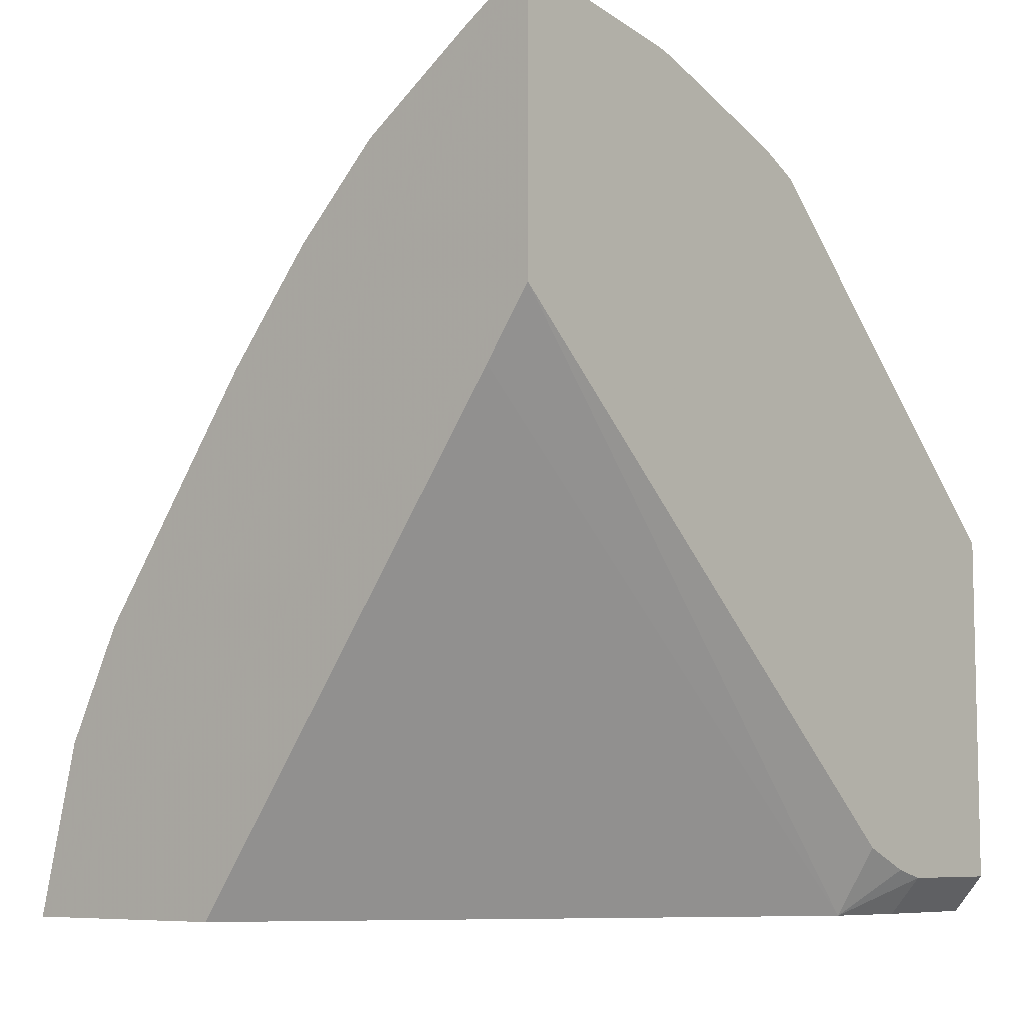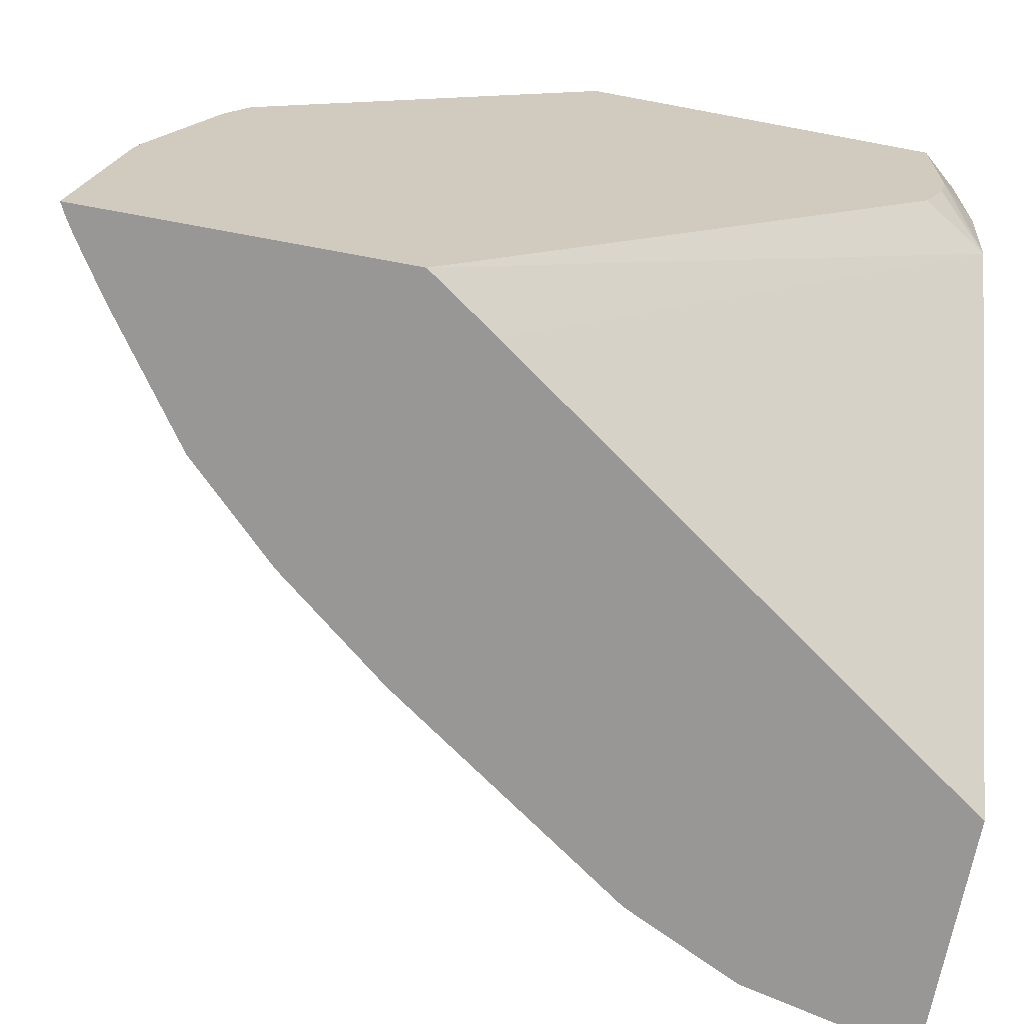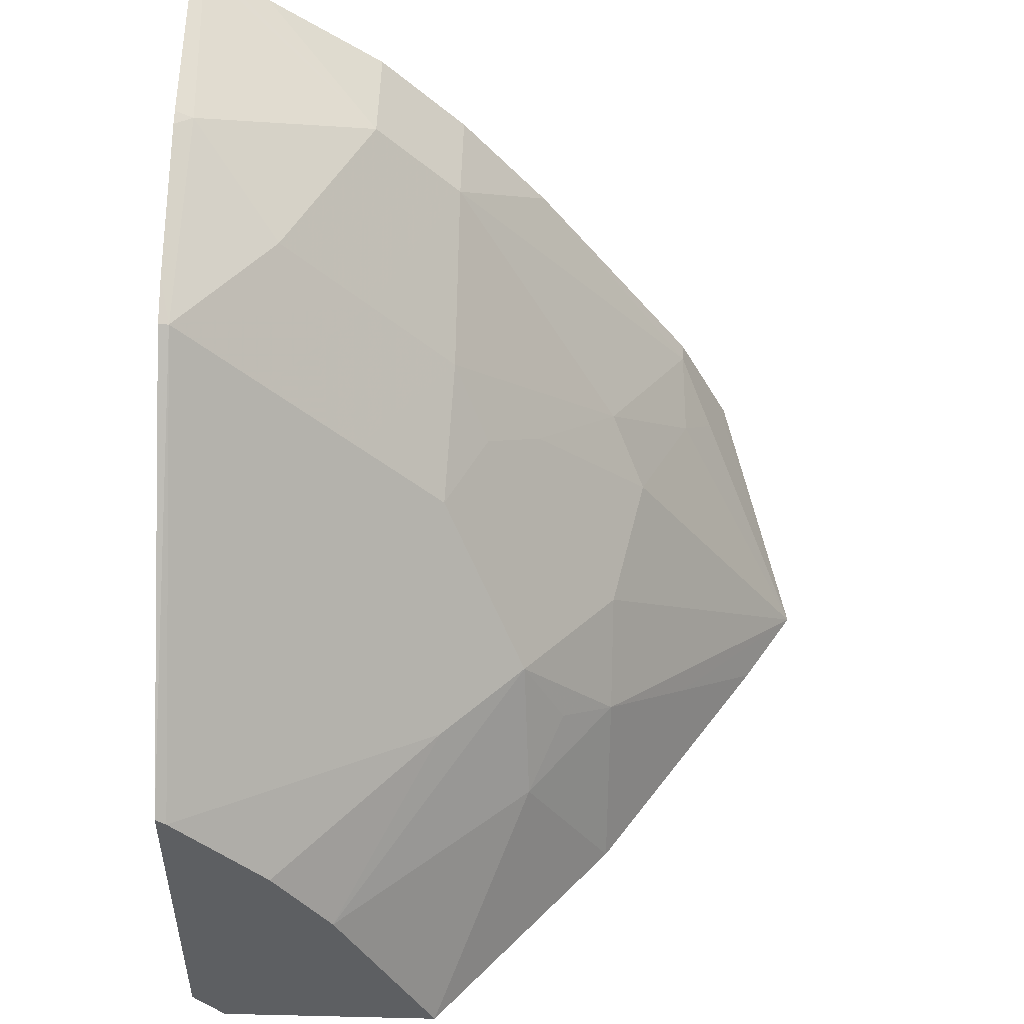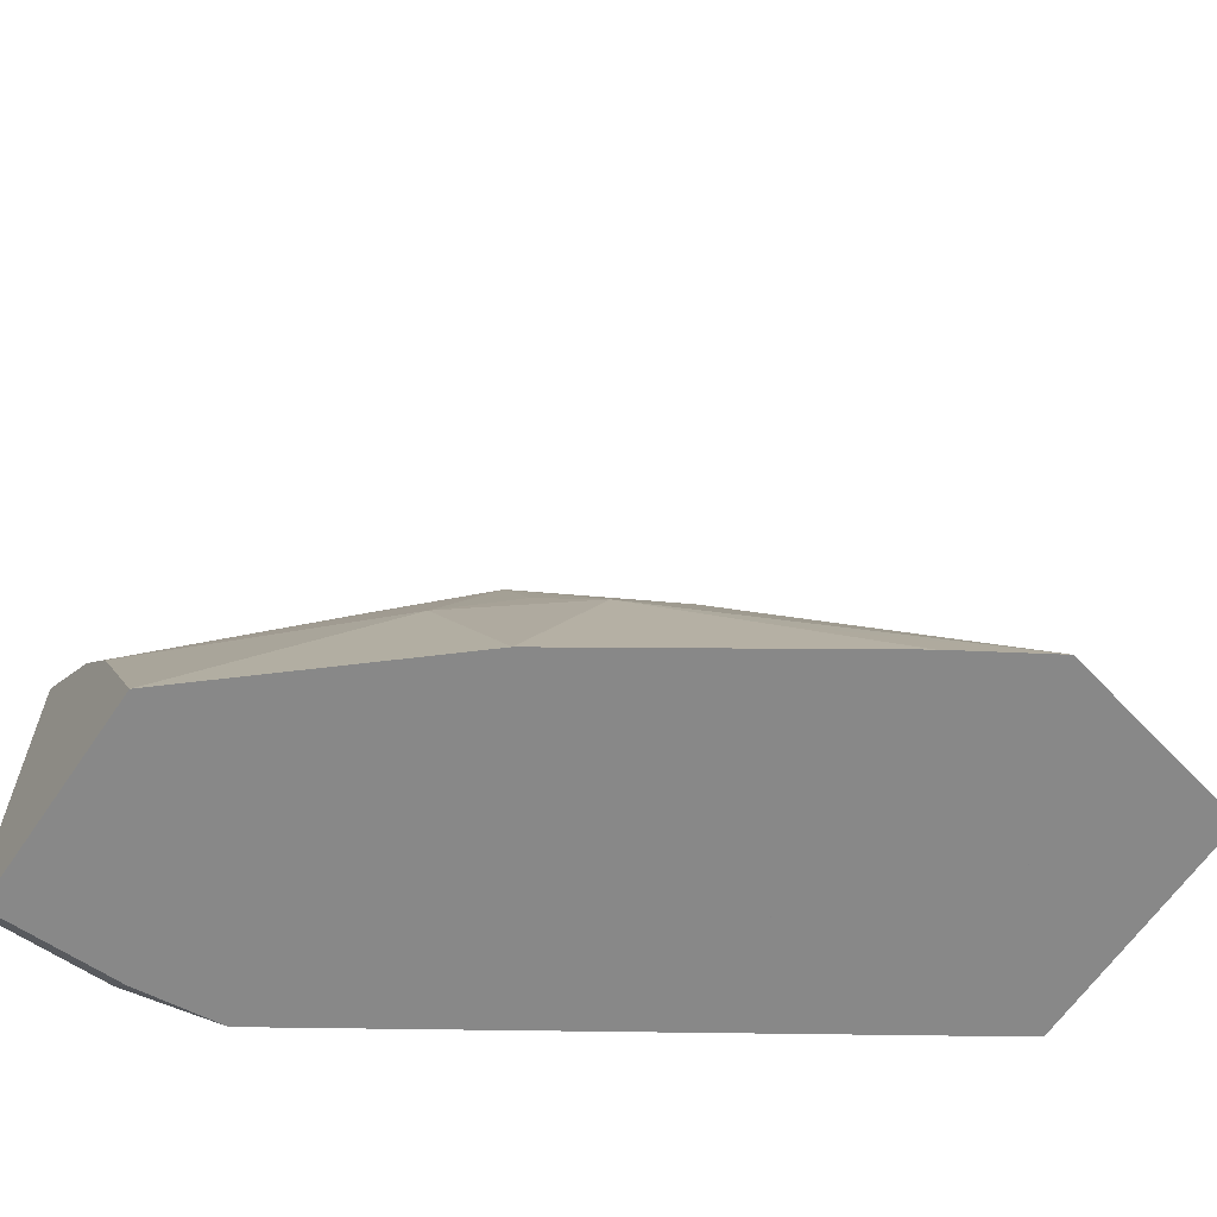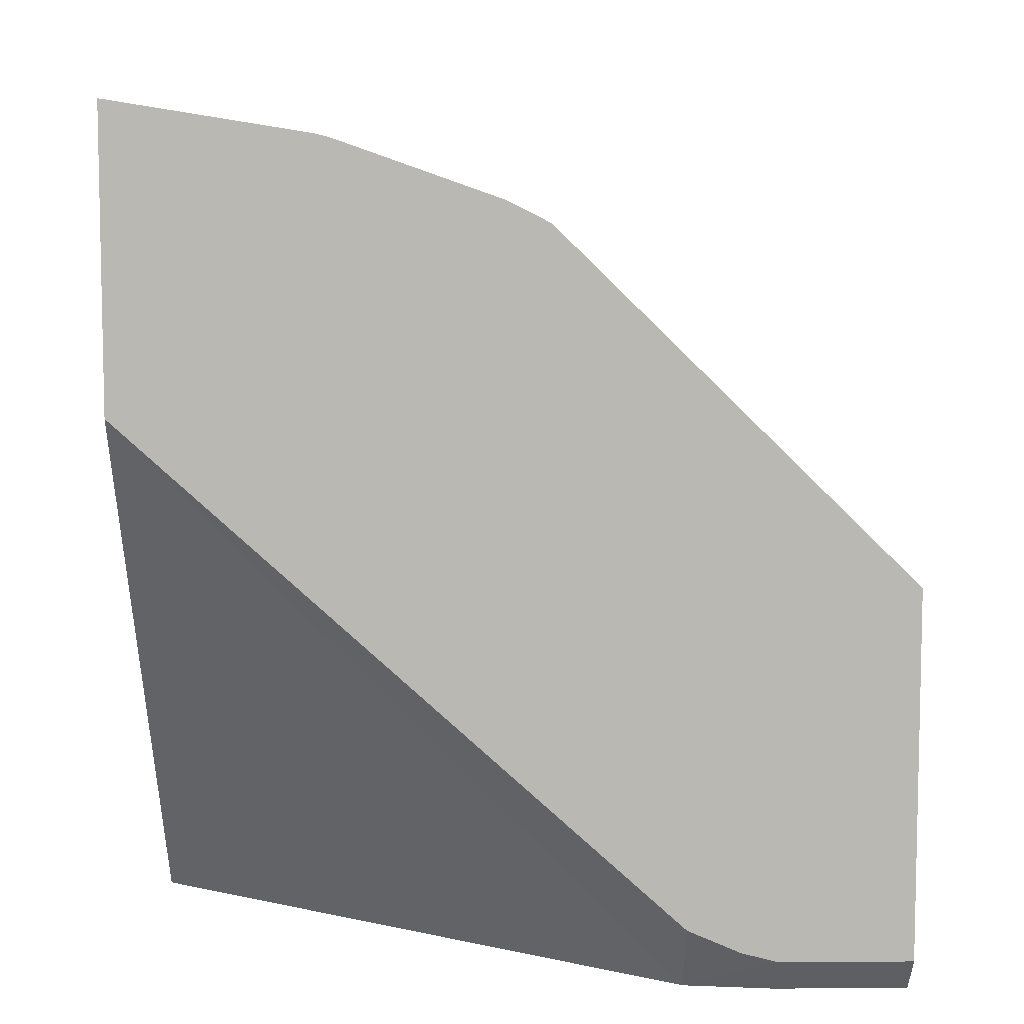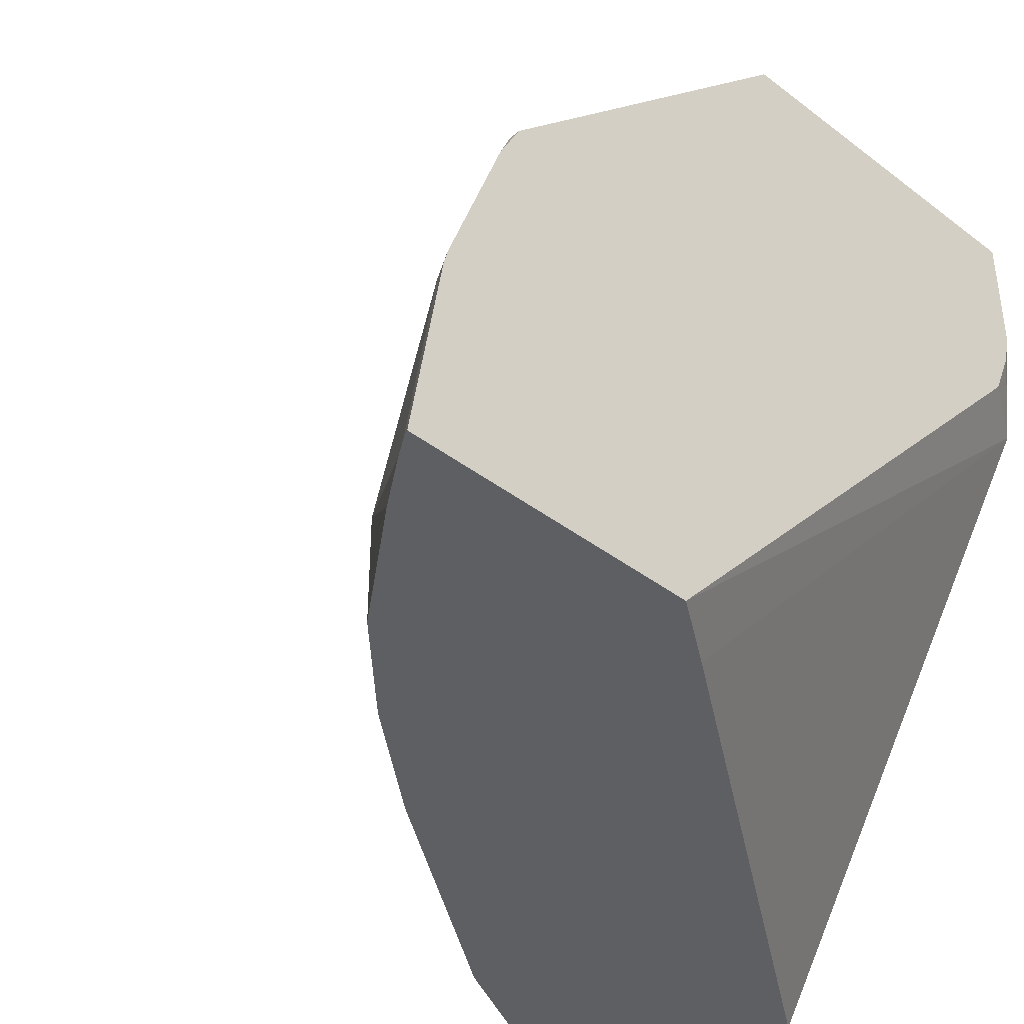
<metadata>
{"format":"obj","ext":"obj","renderer":"f3d","projection":"perspective","resolution":1024,"background":"white","views":[{"elev":-7.7,"azim":40.4,"up":"+Z"},{"elev":-68.2,"azim":79.3,"up":"+Y"},{"elev":50.4,"azim":-178.5,"up":"+Z"},{"elev":-62.9,"azim":-124.1,"up":"+Z"},{"elev":7.7,"azim":89.3,"up":"+Z"},{"elev":-40.3,"azim":46.8,"up":"+Y"}]}
</metadata>
<code>
v -0.7351 0.02707 0.2872
v -0.7527 0.1076 0.2872
v -0.6354 0.02707 0.2872
v -0.7173 0.02707 0.3587
v -0.7305 0.1437 0.2872
v -0.7173 0.03588 0.3587
v -0.7083 0.05382 0.3766
v -0.6948 0.07175 0.3945
v -0.6724 0.1255 0.4125
v -0.659 0.1793 0.3945
v -0.659 0.2152 0.3587
v -0.6948 0.1793 0.3228
v -0.4886 0.251 0.2872
v -0.4902 0.02707 0.4901
v -0.7053 0.02707 0.3826
v -0.6587 0.2512 0.2872
v -0.7053 0.03588 0.3826
v -0.6963 0.02707 0.4006
v -0.6934 0.03588 0.4065
v -0.6575 0.1076 0.4423
v -0.6231 0.1435 0.4662
v -0.6007 0.1614 0.4841
v -0.6366 0.1972 0.4125
v -0.6187 0.2331 0.4125
v -0.6366 0.2331 0.3766
v -0.6216 0.263 0.3587
v -0.4885 0.2511 0.2872
v -0.4708 0.251 0.3155
v -0.4708 0.02707 0.5177
v -0.5804 0.3408 0.2872
v -0.6934 0.02707 0.4065
v -0.6228 0.02707 0.505
v -0.5858 0.07175 0.5499
v -0.5858 0.1435 0.514
v -0.5828 0.1972 0.4841
v -0.5828 0.2331 0.4483
v -0.4752 0.3408 0.4483
v -0.5828 0.269 0.4125
v -0.5386 0.3408 0.3707
v -0.5447 0.3408 0.3587
v -0.4885 0.2512 0.2872
v -0.4708 0.2727 0.3061
v -0.4708 0.02707 0.6382
v -0.4841 0.3408 0.2872
v -0.5858 0.02707 0.5499
v -0.5499 0.07175 0.5858
v -0.5499 0.1435 0.5499
v -0.547 0.1972 0.52
v -0.5141 0.3408 0.4065
v -0.5111 0.1972 0.5559
v -0.4752 0.1972 0.5917
v -0.4708 0.3408 0.4518
v -0.4841 0.2869 0.2872
v -0.4708 0.2869 0.3026
v -0.4708 0.1076 0.6253
v -0.4782 0.1076 0.6216
v -0.4756 0.02707 0.6358
v -0.4708 0.3408 0.3026
v -0.5499 0.02707 0.5858
v -0.5017 0.02707 0.6194
v -0.4818 0.02707 0.6321
v -0.5141 0.1435 0.5858
v -0.4708 0.1797 0.6005
v -0.4708 0.1972 0.5917
v -0.4708 0.1139 0.6237
v -0.4708 0.1237 0.6203
f 28 65 55
f 30 40 39
f 28 66 65
f 28 55 43
f 28 43 29
f 30 58 44
f 30 49 37
f 30 37 52
f 30 52 58
f 32 45 33
f 28 63 66
f 30 39 49
f 28 64 63
f 24 37 38
f 28 58 52
f 28 54 58
f 28 42 54
f 27 42 28
f 27 41 42
f 26 40 30
f 26 39 40
f 24 48 36
f 24 35 48
f 24 26 25
f 24 39 26
f 24 38 39
f 33 45 59
f 24 36 37
f 28 52 64
f 33 59 46
f 55 65 56
f 33 62 47
f 56 66 63
f 56 65 66
f 22 34 35
f 51 64 52
f 51 63 64
f 51 56 63
f 51 62 56
f 47 51 50
f 47 62 51
f 46 56 62
f 46 57 56
f 46 61 57
f 46 60 61
f 46 59 60
f 44 54 53
f 44 58 54
f 43 56 57
f 43 55 56
f 41 54 42
f 41 53 54
f 38 49 39
f 37 51 52
f 37 48 50
f 37 49 38
f 36 48 37
f 34 48 35
f 34 50 48
f 34 47 50
f 33 47 34
f 33 46 62
f 22 24 23
f 37 50 51
f 21 34 22
f 2 10 11
f 2 9 10
f 2 8 9
f 2 7 8
f 2 6 7
f 2 4 6
f 1 4 2
f 1 15 4
f 1 18 15
f 1 31 18
f 1 32 31
f 1 45 32
f 1 59 45
f 1 60 59
f 1 61 60
f 1 57 61
f 1 43 57
f 1 29 43
f 1 14 29
f 1 3 14
f 1 13 3
f 1 27 13
f 1 41 27
f 1 53 41
f 1 30 44
f 1 16 30
f 1 5 16
f 1 2 5
f 22 35 24
f 2 11 12
f 2 12 5
f 1 44 53
f 4 15 17
f 3 13 14
f 20 34 21
f 20 33 34
f 19 33 20
f 19 31 32
f 18 31 19
f 16 26 30
f 15 18 17
f 13 29 14
f 13 28 29
f 13 27 28
f 11 16 12
f 11 26 16
f 11 25 26
f 19 32 33
f 10 24 11
f 11 24 25
f 6 17 7
f 5 12 16
f 7 18 19
f 7 19 8
f 8 19 20
f 7 17 18
f 9 20 21
f 10 23 24
f 8 20 9
f 10 22 23
f 4 17 6
f 9 21 22
f 9 22 10

</code>
